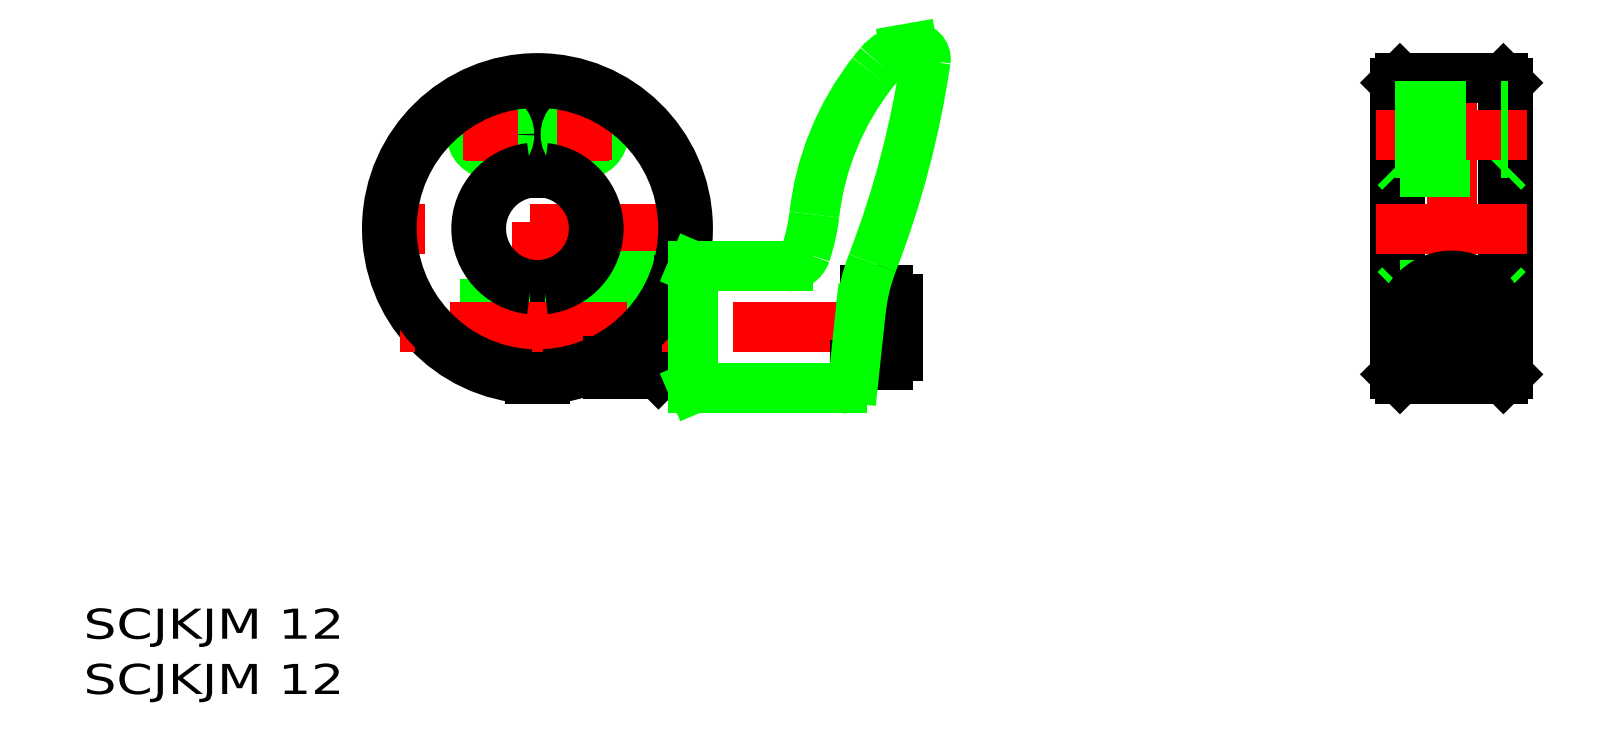
<metadata>
{"format":"dxf","ext":"dxf","renderer":"ezdxf+matplotlib","layout":"modelspace","background":"white","min_lineweight":24,"dpi":150}
</metadata>
<code>
0
SECTION
2
ENTITIES
0
LINE
8
CSLAYER2
10
86.27
20
69.49
11
50.27
21
69.49
0
LINE
8
CSLAYER2
10
68.27
20
51.49
11
68.27
21
87.49
0
LINE
8
CSLAYER1
10
67.52
20
53.51
11
67.52
21
63.54
0
LINE
8
CSLAYER1
10
67.52
20
75.44
11
67.52
21
82.49
0
LINE
8
CSLAYER1
10
69.02
20
53.51
11
69.02
21
63.54
0
LINE
8
CSLAYER1
10
69.02
20
75.44
11
69.02
21
82.49
0
LINE
8
CSLAYER1
10
75.77
20
56.24
11
69.02
21
56.24
0
LINE
8
CSLAYER1
10
75.77
20
61.74
11
69.02
21
61.74
0
LINE
8
CSLAYER1
10
67.52
20
56.49
11
58.94
21
56.49
0
LINE
8
CSLAYER1
10
67.52
20
56.99
11
58.28
21
56.99
0
LINE
8
CSLAYER1
10
67.52
20
61.49
11
54.41
21
61.49
0
LINE
8
CSLAYER1
10
67.52
20
60.99
11
54.71
21
60.99
0
LINE
8
CSLAYER1
10
75.77
20
55.36
11
75.77
21
64.49
0
LINE
8
CSLAYER1
10
83.46
20
64.49
11
75.77
21
64.49
0
ARC
8
CSLAYER1
10
68.27
20
69.49
40
16
50
-87.31
51
267.3
0
ARC
8
CSLAYER1
10
68.27
20
69.49
40
6
50
-82.82
51
82.82
0
ARC
8
CSLAYER1
10
68.27
20
69.49
40
6
50
97.18
51
262.8
0
LINE
8
CSLAYER1
10
69.02
20
82.49
11
67.52
21
82.49
0
LINE
8
CSLAYER1
10
80.77
20
53.99
11
80.77
21
59.5
0
LINE
8
CSLAYER1
10
80.77
20
59.5
11
80.77
21
63.99
0
LINE
8
CSLAYER1
10
80.77
20
53.99
11
75.77
21
53.99
0
LINE
8
CSLAYER1
10
80.77
20
63.99
11
75.77
21
63.99
0
LINE
8
CSLAYER1
10
81.13
20
53.99
11
81.13
21
59.98
0
LINE
8
CSLAYER1
10
81.13
20
59.98
11
81.13
21
63.99
0
LINE
8
CSLAYER1
10
84.77
20
53.99
11
81.13
21
53.99
0
LINE
8
CSLAYER1
10
80.77
20
54.36
11
81.13
21
53.99
0
LINE
8
CSLAYER2
10
107.8
20
58.99
11
53.65
21
58.99
0
LINE
8
CSLAYER1
10
80.77
20
63.63
11
81.13
21
63.99
0
LINE
8
CSLAYER1
10
84.77
20
63.99
11
83.29
21
63.99
0
LINE
8
CSLAYER1
10
83.29
20
63.99
11
81.13
21
63.99
0
LINE
8
CSLAYER1
10
75.77
20
53.99
11
75.77
21
55.36
0
LINE
8
CSLAYER1
10
171.5
20
84.99
11
171.5
21
53.99
0
LINE
8
CSLAYER1
10
159.5
20
84.99
11
159.5
21
53.99
0
LINE
8
CSLAYER1
10
171
20
85.49
11
171
21
53.49
0
LINE
8
CSLAYER1
10
160
20
85.49
11
160
21
53.49
0
LINE
8
CSLAYER2
10
165.5
20
87.49
11
165.5
21
51.49
0
LINE
8
CSLAYER2
10
159
20
58.99
11
172
21
58.99
0
LINE
8
CSLAYER1
10
160
20
53.49
11
159.5
21
53.99
0
LINE
8
CSLAYER1
10
159.5
20
62.99
11
160
21
63.49
0
LINE
8
CSLAYER1
10
171
20
53.49
11
171.5
21
53.99
0
LINE
8
CSLAYER1
10
171
20
63.49
11
171.5
21
62.99
0
LINE
8
CSLAYER2
10
157.5
20
69.49
11
173.5
21
69.49
0
LINE
8
CSLAYER1
10
160
20
75.49
11
159.5
21
75.99
0
LINE
8
CSLAYER1
10
159.5
20
84.99
11
160
21
85.49
0
LINE
8
CSLAYER1
10
171.5
20
75.99
11
171
21
75.49
0
LINE
8
CSLAYER1
10
171
20
85.49
11
171.5
21
84.99
0
LINE
8
CSLAYER1
10
160
20
85.49
11
171
21
85.49
0
LINE
8
CSLAYER1
10
160
20
53.49
11
171
21
53.49
0
LINE
8
CSLAYER1
10
160
20
75.49
11
171
21
75.49
0
LINE
8
CSLAYER1
10
160
20
63.49
11
171
21
63.49
0
CIRCLE
8
CSLAYER1
10
165.5
20
58.99
40
2.5
0
CIRCLE
8
CSLAYER1
10
165.5
20
58.99
40
2
0
CIRCLE
8
CSLAYER1
10
165.5
20
58.99
40
2.75
0
ARC
8
CSLAYER1
10
165.5
20
58.99
40
5.5
50
-41.35
51
221.3
0
LINE
8
CSLAYER1
10
161.3
20
55.36
11
169.6
21
55.36
0
TEXT
8
CSLAYER1
10
20
20
20
40
3.2
41
0.9992
1
SCJKJM 12
50
0
51
0
7
EASYDRAW_FONT
72
     5
11
47.71
21
20
0
TEXT
8
CSLAYER1
10
20
20
25.88
40
3.2
41
0.9992
1
SCJKJM 12
50
0
51
0
7
EASYDRAW_FONT
72
     5
11
47.71
21
25.88
0
CIRCLE
8
CSLAYER1
10
63.27
20
79.49
40
1.7
0
CIRCLE
8
CSLAYER1
10
63.27
20
79.49
40
2
0
LINE
8
CSLAYER2
10
60.31
20
79.49
11
66.22
21
79.49
0
LINE
8
CSLAYER2
10
63.27
20
82.33
11
63.27
21
76.65
0
CIRCLE
8
CSLAYER1
10
73.27
20
79.49
40
1.7
0
CIRCLE
8
CSLAYER1
10
73.27
20
79.49
40
2
0
LINE
8
CSLAYER2
10
73.27
20
82.33
11
73.27
21
76.65
0
LINE
8
CSLAYER2
10
76.22
20
79.49
11
70.31
21
79.49
0
LINE
8
CSLAYER2
10
157.5
20
79.49
11
173.5
21
79.49
0
LINE
8
CSLAYER1
10
159.5
20
81.19
11
171.5
21
81.19
0
LINE
8
CSLAYER1
10
159.5
20
82.49
11
171.5
21
82.49
0
LINE
8
CSLAYER1
10
159.5
20
77.49
11
171.5
21
77.49
0
LINE
8
CSLAYER1
10
159.5
20
77.79
11
171.5
21
77.79
0
ARC
8
CSLAYER1
10
68.27
20
69.49
40
6.5
50
-83.37
51
83.37
0
ARC
8
CSLAYER1
10
68.27
20
69.49
40
6.5
50
96.63
51
263.4
0
ARC
8
CSLAYER1
10
68.27
20
69.49
40
15.5
50
-87.23
51
267.2
0
LINE
8
CSLAYER1
10
159.5
20
81.49
11
171.5
21
81.49
0
INSERT
8
CSLAYER1
2
BLKF0000
10
0
20
0
30
0
0
ENDSEC
0
EOF

</code>
